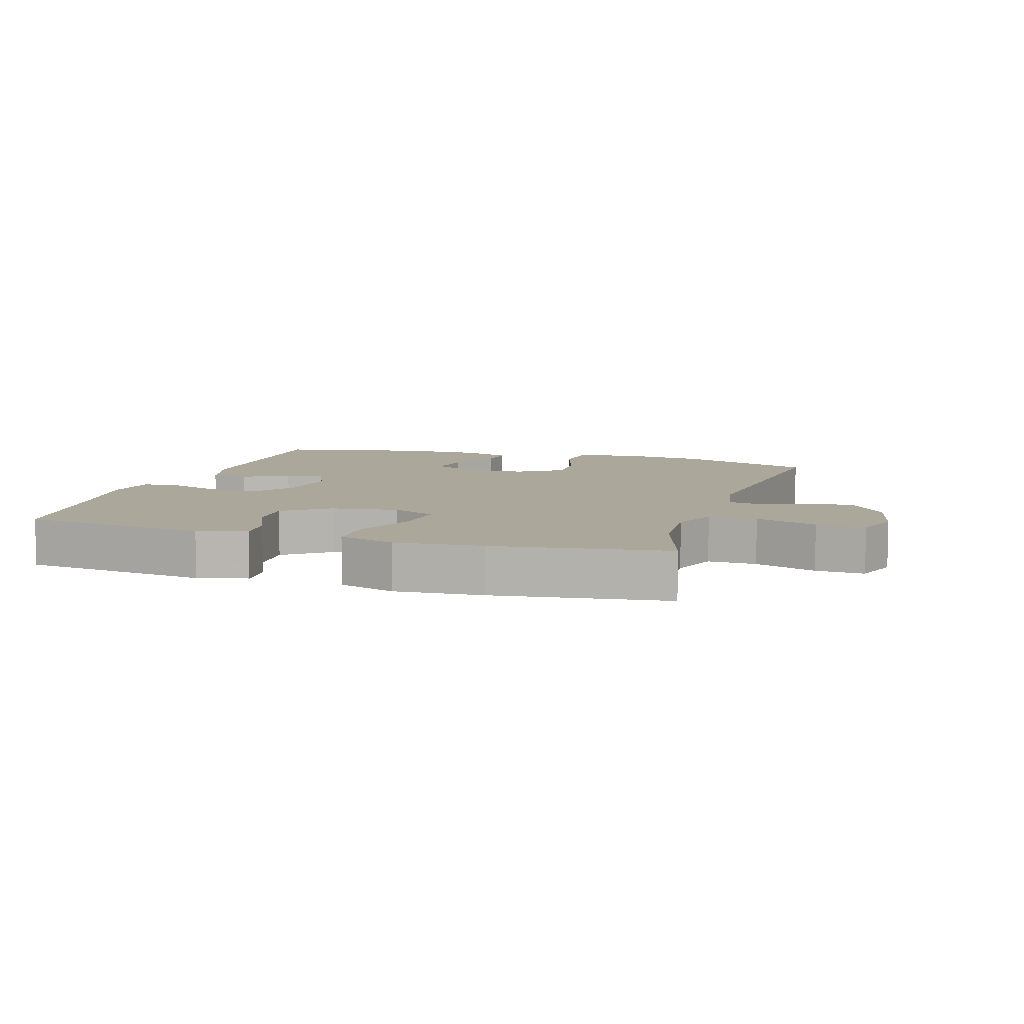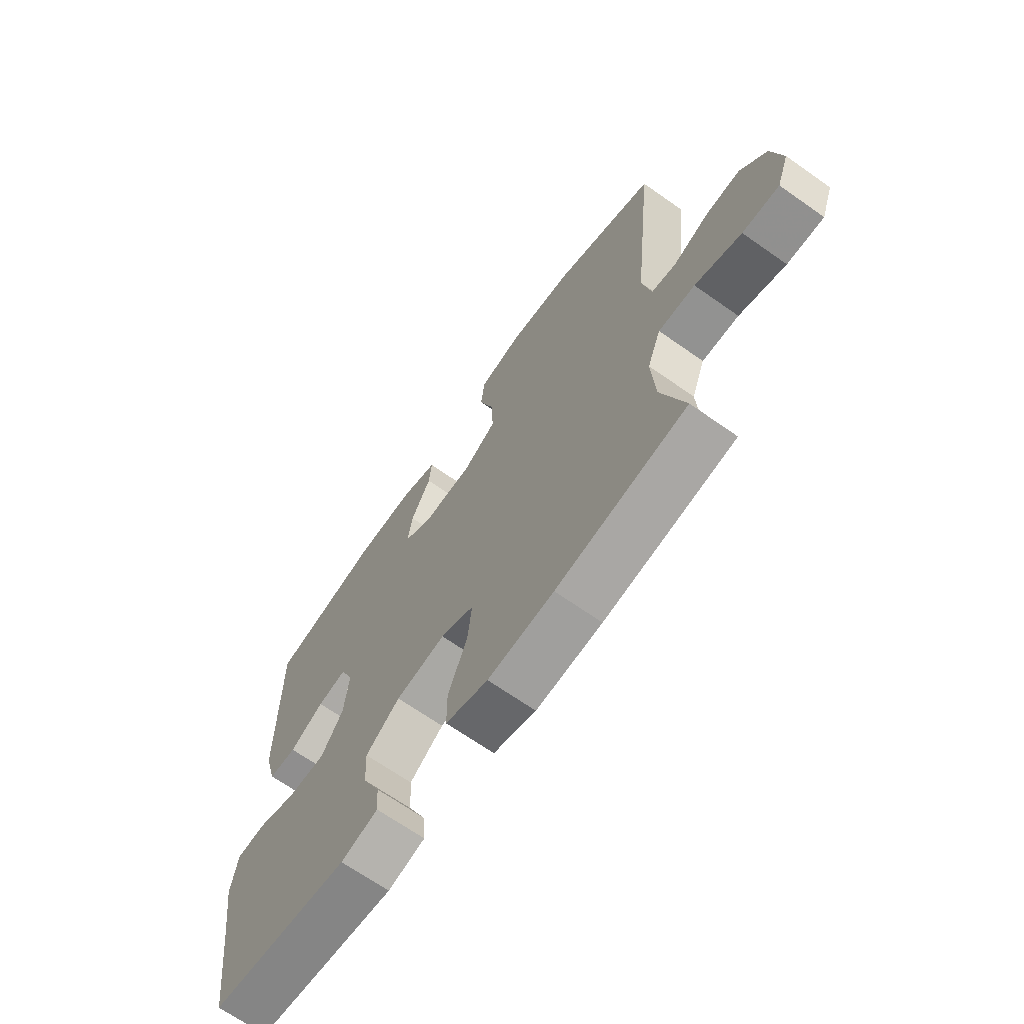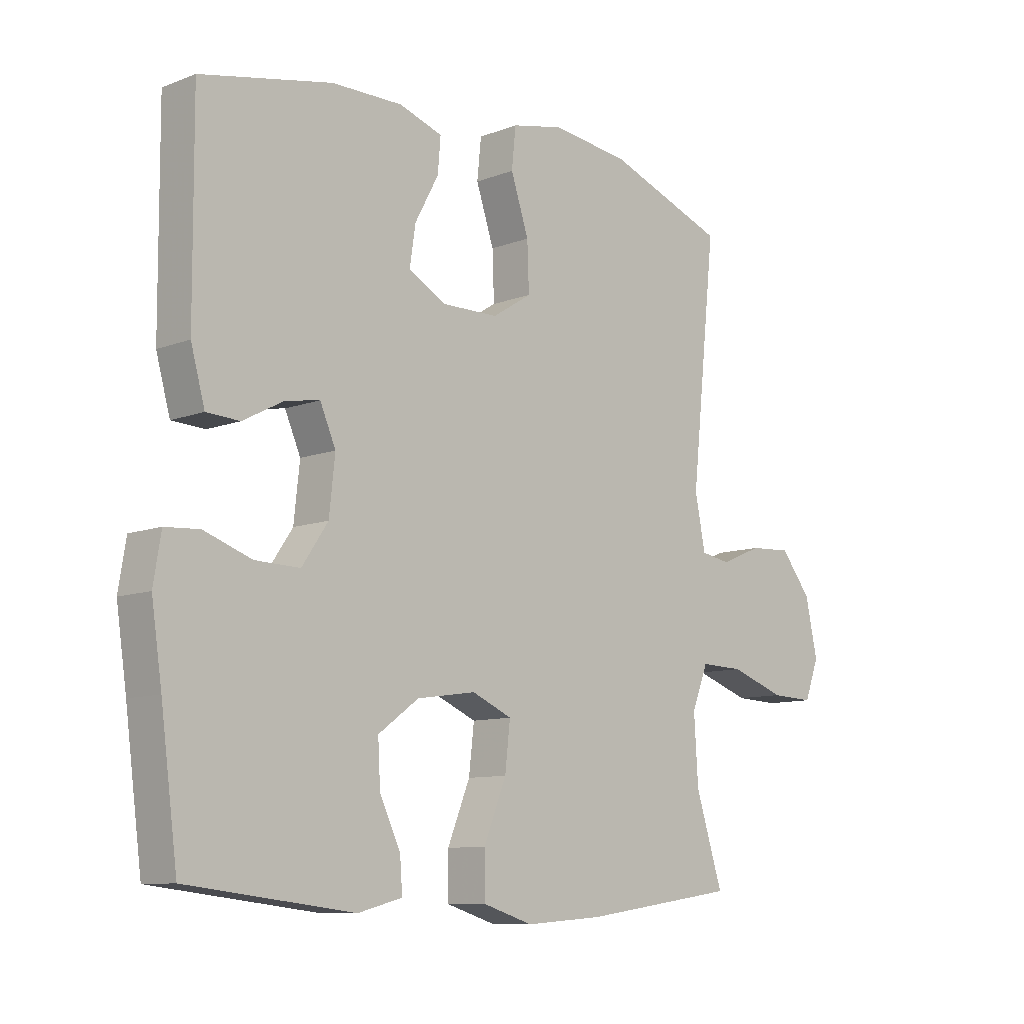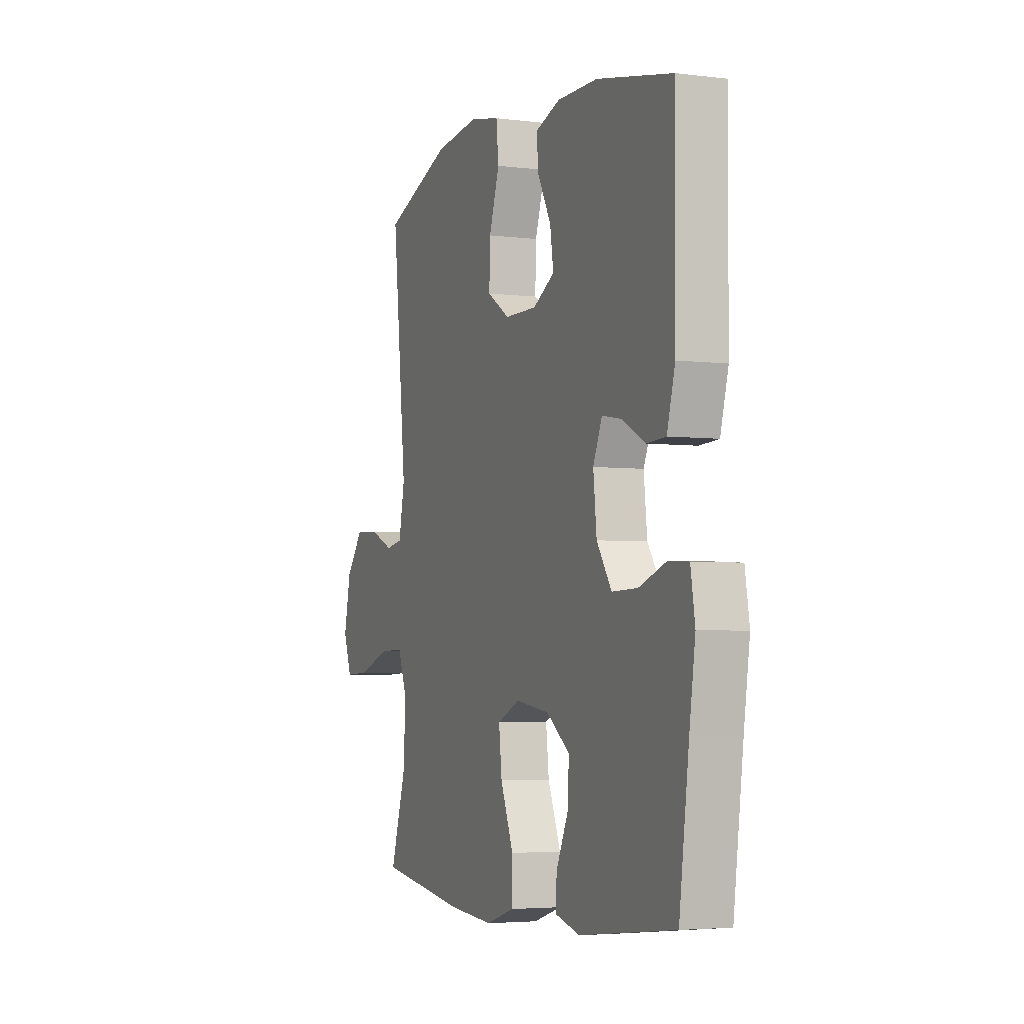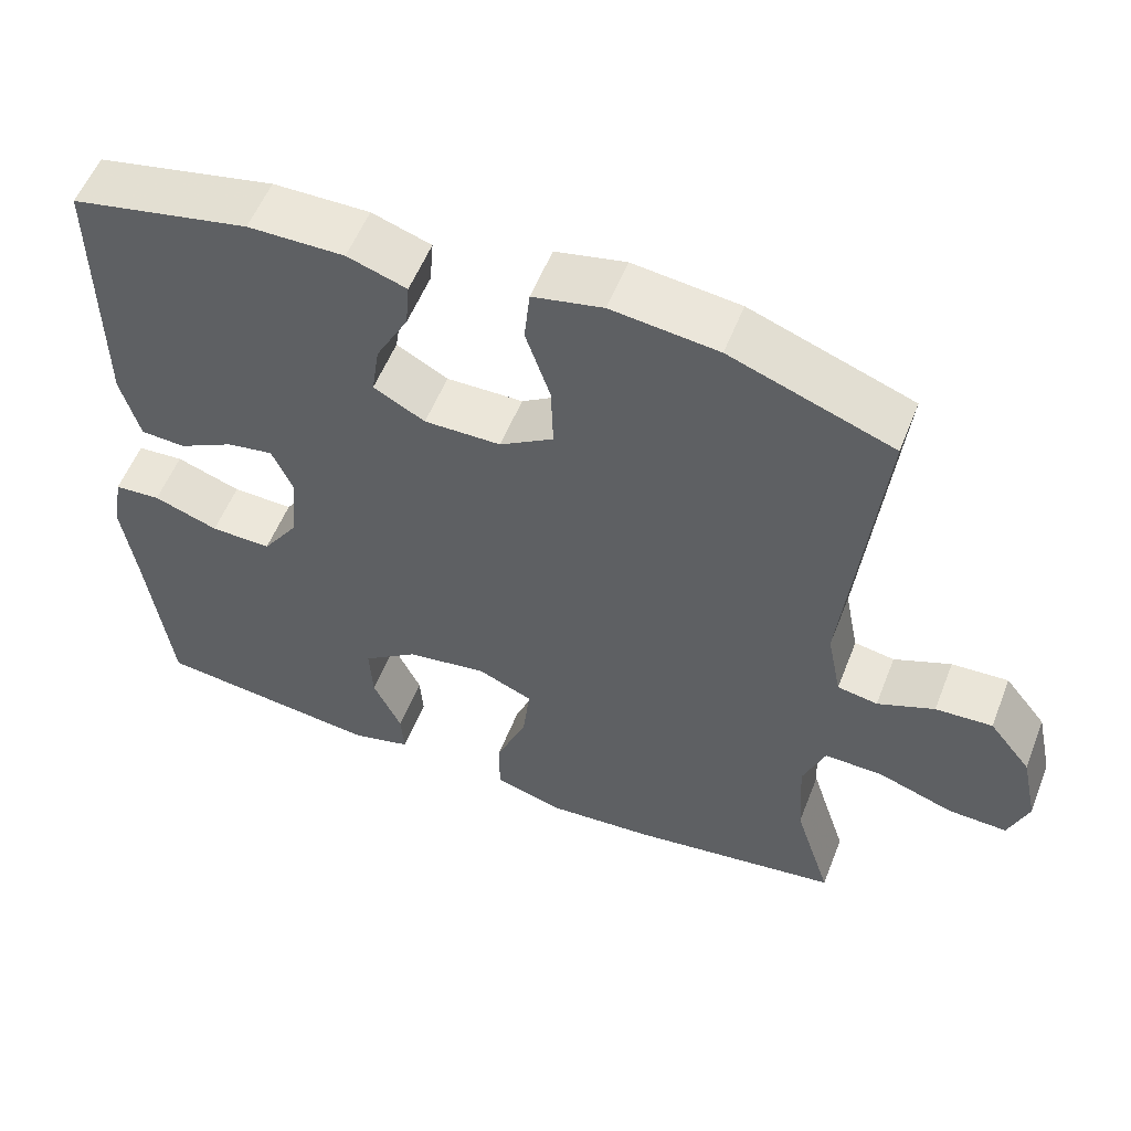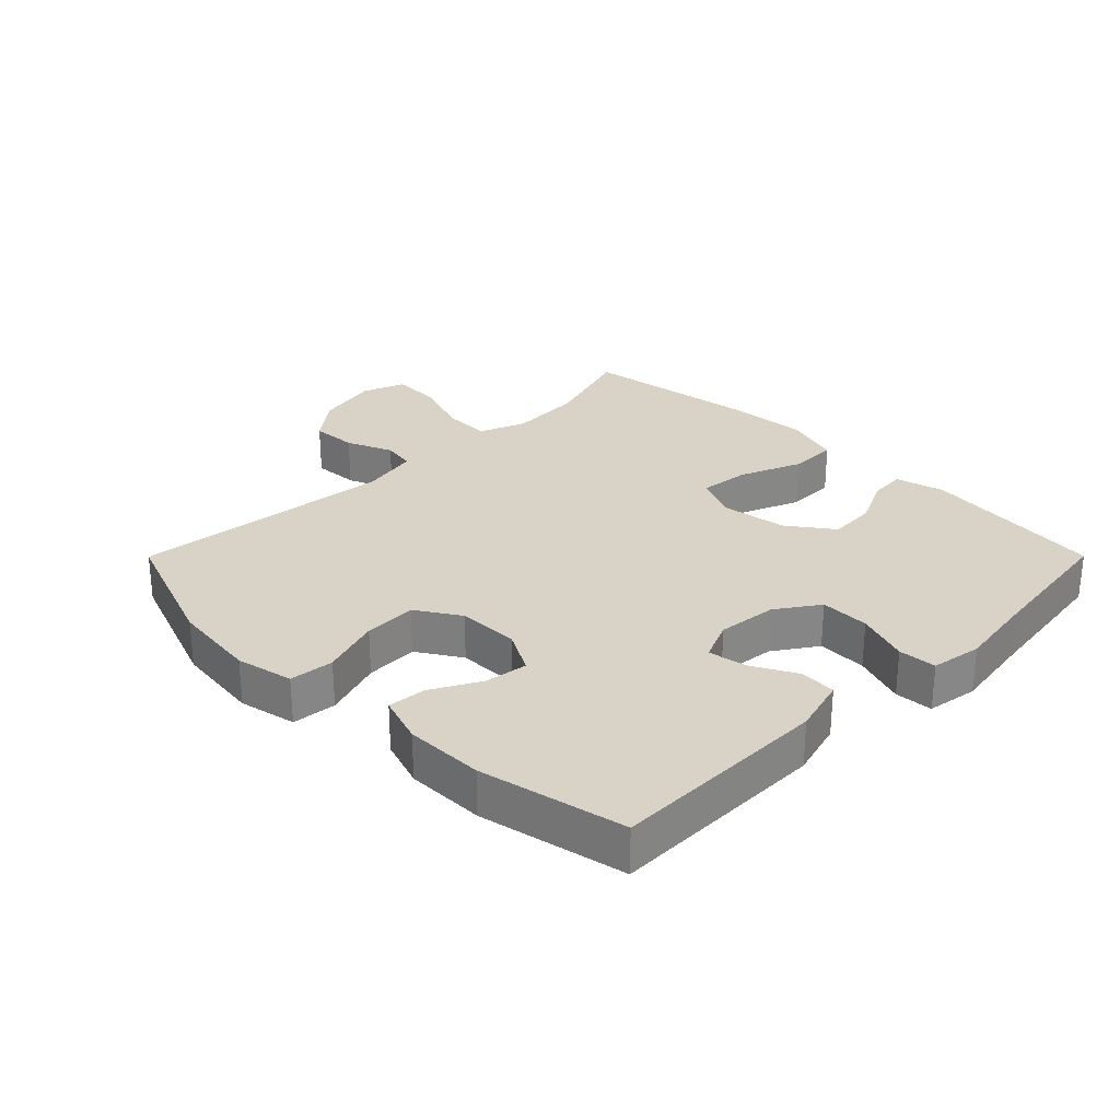
<metadata>
{"format":"obj","ext":"obj","renderer":"f3d","projection":"perspective","resolution":1024,"background":"white","views":[{"elev":8.2,"azim":-162.7,"up":"+Y"},{"elev":-67.7,"azim":-125.2,"up":"+Z"},{"elev":-9.8,"azim":134.6,"up":"+Z"},{"elev":-4.1,"azim":68.0,"up":"+Z"},{"elev":55.5,"azim":-158.7,"up":"+Z"},{"elev":28.1,"azim":44.9,"up":"+Y"}]}
</metadata>
<code>
v 0.5 0.07 -0.5
v 0.214 0.07 -0.534
v 0.138 0.07 -0.514
v 0.142 0.07 -0.458
v 0.178 0.07 -0.381
v 0.182 0.07 -0.307
v 0.112 0.07 -0.256
v 0.01 0.07 -0.241
v -0.059 0.07 -0.271
v -0.05 0.07 -0.35
v -0.011 0.07 -0.446
v -0.011 0.07 -0.521
v -0.098 0.07 -0.548
v -0.233 0.07 -0.538
v -0.5 0.07 -0.5
v -0.453 0.07 -0.352
v -0.446 0.07 -0.238
v -0.474 0.07 -0.166
v -0.549 0.07 -0.168
v -0.644 0.07 -0.201
v -0.719 0.07 -0.204
v -0.744 0.07 -0.137
v -0.723 0.07 -0.04
v -0.67 0.07 0.027
v -0.598 0.07 0.023
v -0.526 0.07 -0.007
v -0.475 0.07 0.002
v -0.457 0.07 0.092
v -0.5 0.07 0.5
v -0.294 0.07 0.576
v -0.159 0.07 0.592
v -0.07 0.07 0.573
v -0.063 0.07 0.504
v -0.094 0.07 0.411
v -0.097 0.07 0.329
v -0.029 0.07 0.286
v 0.068 0.07 0.285
v 0.133 0.07 0.321
v 0.123 0.07 0.388
v 0.082 0.07 0.464
v 0.077 0.07 0.523
v 0.152 0.07 0.548
v 0.274 0.07 0.547
v 0.5 0.07 0.5
v 0.498 0.07 0.159
v 0.474 0.07 0.072
v 0.417 0.07 0.069
v 0.347 0.07 0.106
v 0.288 0.07 0.116
v 0.261 0.07 0.054
v 0.271 0.07 -0.039
v 0.316 0.07 -0.105
v 0.393 0.07 -0.103
v 0.475 0.07 -0.074
v 0.534 0.07 -0.078
v 0.547 0.07 -0.157
v 0.529 0.07 -0.279
v 0.5 0 -0.5
v 0.214 0 -0.534
v 0.138 0 -0.514
v 0.142 0 -0.458
v 0.178 0 -0.381
v 0.182 0 -0.307
v 0.112 0 -0.256
v 0.01 0 -0.241
v -0.059 0 -0.271
v -0.05 0 -0.35
v -0.011 0 -0.446
v -0.011 0 -0.521
v -0.098 0 -0.548
v -0.233 0 -0.538
v -0.5 0 -0.5
v -0.453 0 -0.352
v -0.446 0 -0.238
v -0.474 0 -0.166
v -0.549 0 -0.168
v -0.644 0 -0.201
v -0.719 0 -0.204
v -0.744 0 -0.137
v -0.723 0 -0.04
v -0.67 0 0.027
v -0.598 0 0.023
v -0.526 0 -0.007
v -0.475 0 0.002
v -0.457 0 0.092
v -0.5 0 0.5
v -0.294 0 0.576
v -0.159 0 0.592
v -0.07 0 0.573
v -0.063 0 0.504
v -0.094 0 0.411
v -0.097 0 0.329
v -0.029 0 0.286
v 0.068 0 0.285
v 0.133 0 0.321
v 0.123 0 0.388
v 0.082 0 0.464
v 0.077 0 0.523
v 0.152 0 0.548
v 0.274 0 0.547
v 0.5 0 0.5
v 0.498 0 0.159
v 0.474 0 0.072
v 0.417 0 0.069
v 0.347 0 0.106
v 0.288 0 0.116
v 0.261 0 0.054
v 0.271 0 -0.039
v 0.316 0 -0.105
v 0.393 0 -0.103
v 0.475 0 -0.074
v 0.534 0 -0.078
v 0.547 0 -0.157
v 0.529 0 -0.279
f 54 55 56 57
f 53 54 57 1
f 52 53 1 2
f 51 52 2
f 50 51 2
f 45 46 47 48
f 45 48 49
f 44 45 49
f 43 44 49
f 42 43 49 50
f 39 40 41 42
f 38 39 42 50
f 31 32 33 34
f 31 34 35
f 28 29 30 31
f 27 28 31 35
f 23 24 25 26
f 21 22 23 26
f 19 20 21 26
f 18 19 26 27
f 17 18 27 35
f 13 14 15 16
f 10 11 12 13
f 9 10 13 16
f 8 9 16 17
f 2 3 4 5
f 2 5 6
f 50 2 6
f 37 38 50 6
f 36 37 6 7
f 8 17 35 36
f 7 8 36
f 114 113 112 111
f 58 114 111 110
f 59 58 110 109
f 59 109 108
f 59 108 107
f 105 104 103 102
f 106 105 102
f 106 102 101
f 106 101 100
f 107 106 100 99
f 99 98 97 96
f 107 99 96 95
f 91 90 89 88
f 92 91 88
f 88 87 86 85
f 92 88 85 84
f 83 82 81 80
f 83 80 79 78
f 83 78 77 76
f 84 83 76 75
f 92 84 75 74
f 73 72 71 70
f 70 69 68 67
f 73 70 67 66
f 74 73 66 65
f 62 61 60 59
f 63 62 59
f 63 59 107
f 63 107 95 94
f 64 63 94 93
f 93 92 74 65
f 93 65 64
f 1 58 59 2
f 2 59 60 3
f 3 60 61 4
f 4 61 62 5
f 5 62 63 6
f 6 63 64 7
f 7 64 65 8
f 8 65 66 9
f 9 66 67 10
f 10 67 68 11
f 11 68 69 12
f 12 69 70 13
f 13 70 71 14
f 14 71 72 15
f 15 72 73 16
f 16 73 74 17
f 17 74 75 18
f 18 75 76 19
f 19 76 77 20
f 20 77 78 21
f 21 78 79 22
f 22 79 80 23
f 23 80 81 24
f 24 81 82 25
f 25 82 83 26
f 26 83 84 27
f 27 84 85 28
f 28 85 86 29
f 29 86 87 30
f 30 87 88 31
f 31 88 89 32
f 32 89 90 33
f 33 90 91 34
f 34 91 92 35
f 35 92 93 36
f 36 93 94 37
f 37 94 95 38
f 38 95 96 39
f 39 96 97 40
f 40 97 98 41
f 41 98 99 42
f 42 99 100 43
f 43 100 101 44
f 44 101 102 45
f 45 102 103 46
f 46 103 104 47
f 47 104 105 48
f 48 105 106 49
f 49 106 107 50
f 50 107 108 51
f 51 108 109 52
f 52 109 110 53
f 53 110 111 54
f 54 111 112 55
f 55 112 113 56
f 56 113 114 57
f 57 114 58 1

</code>
